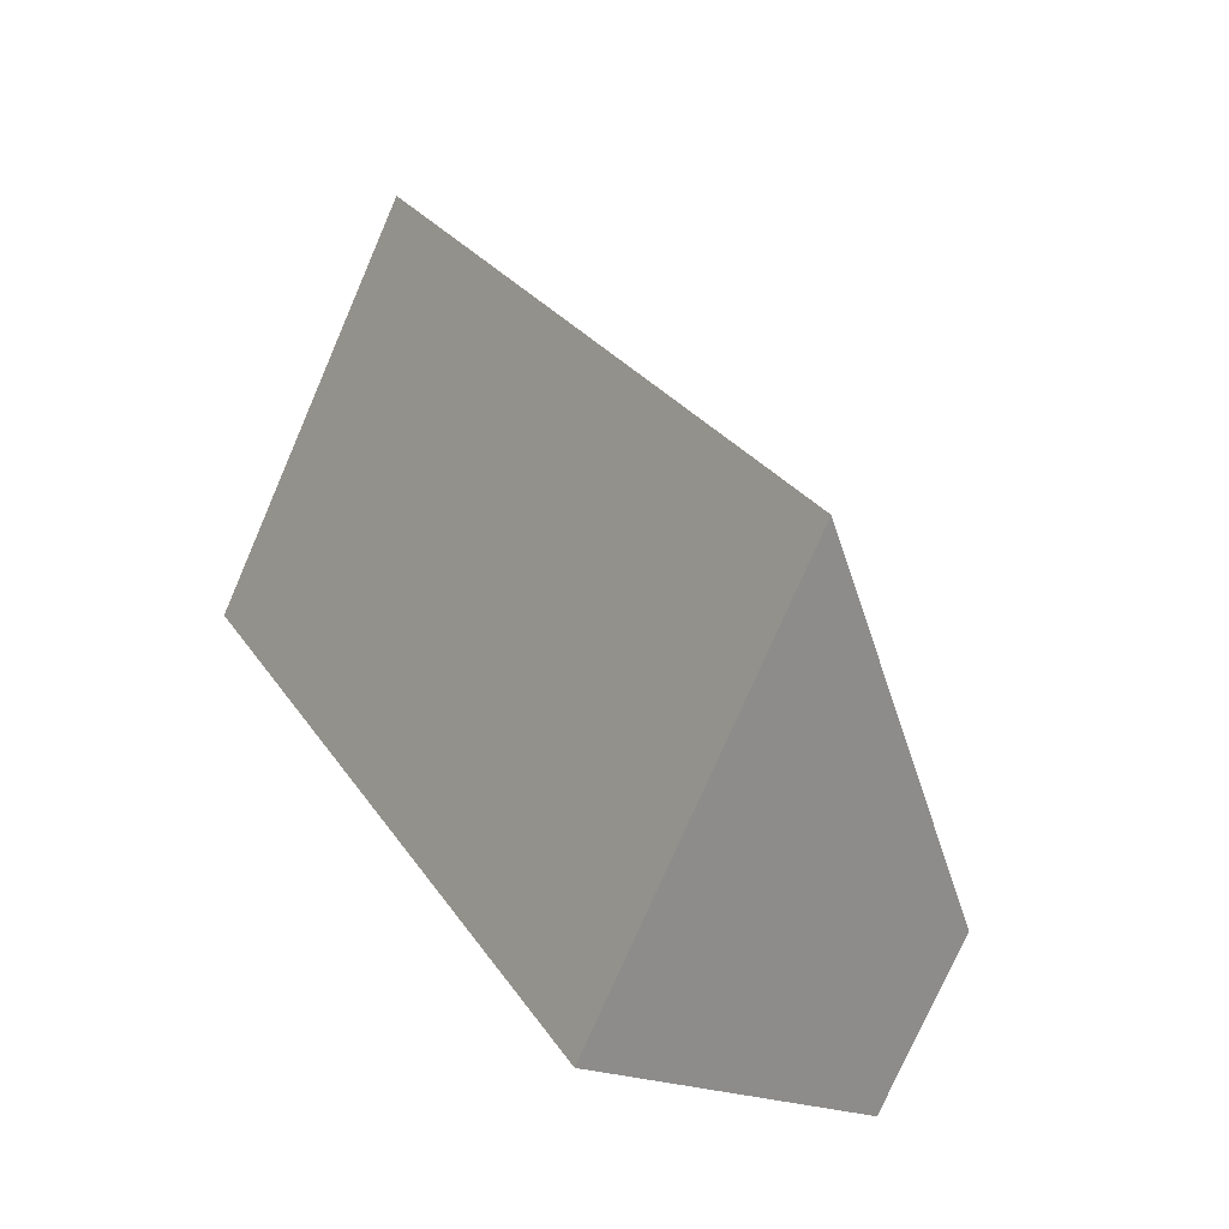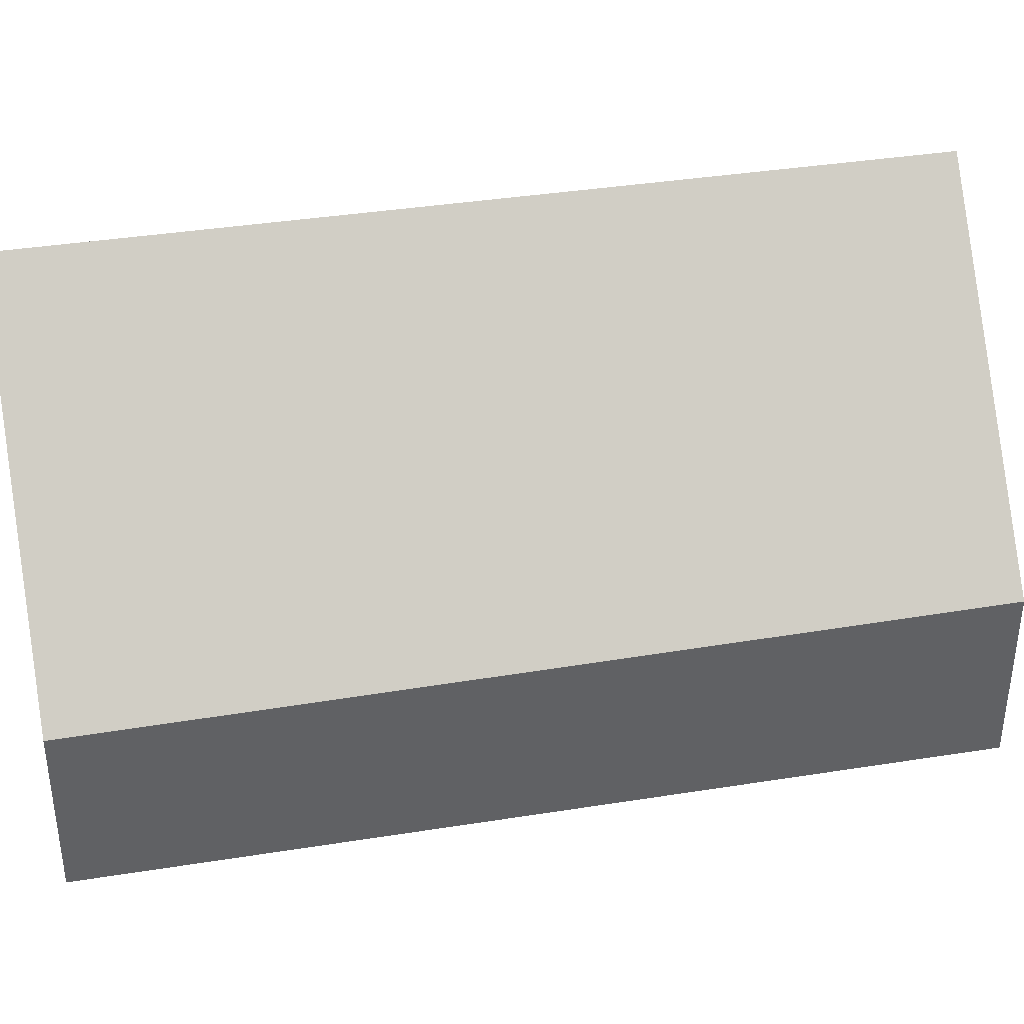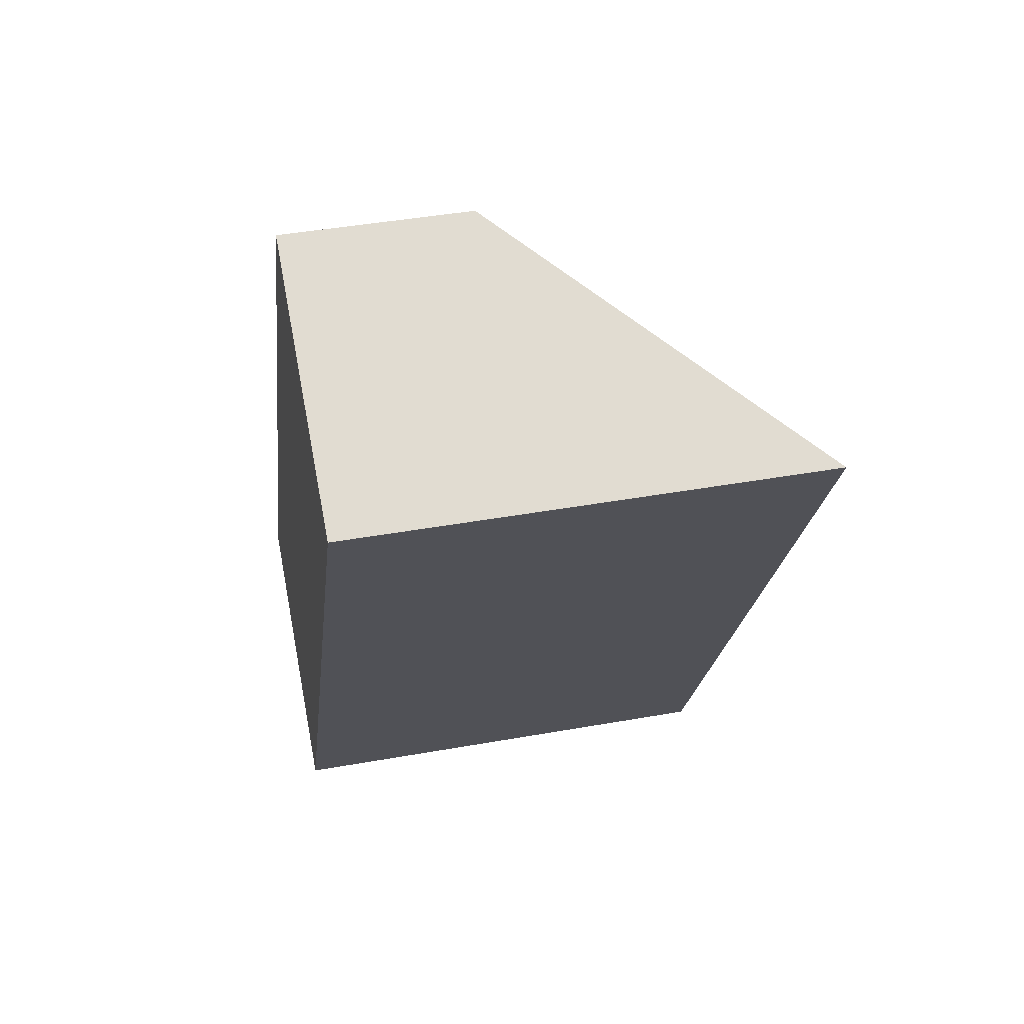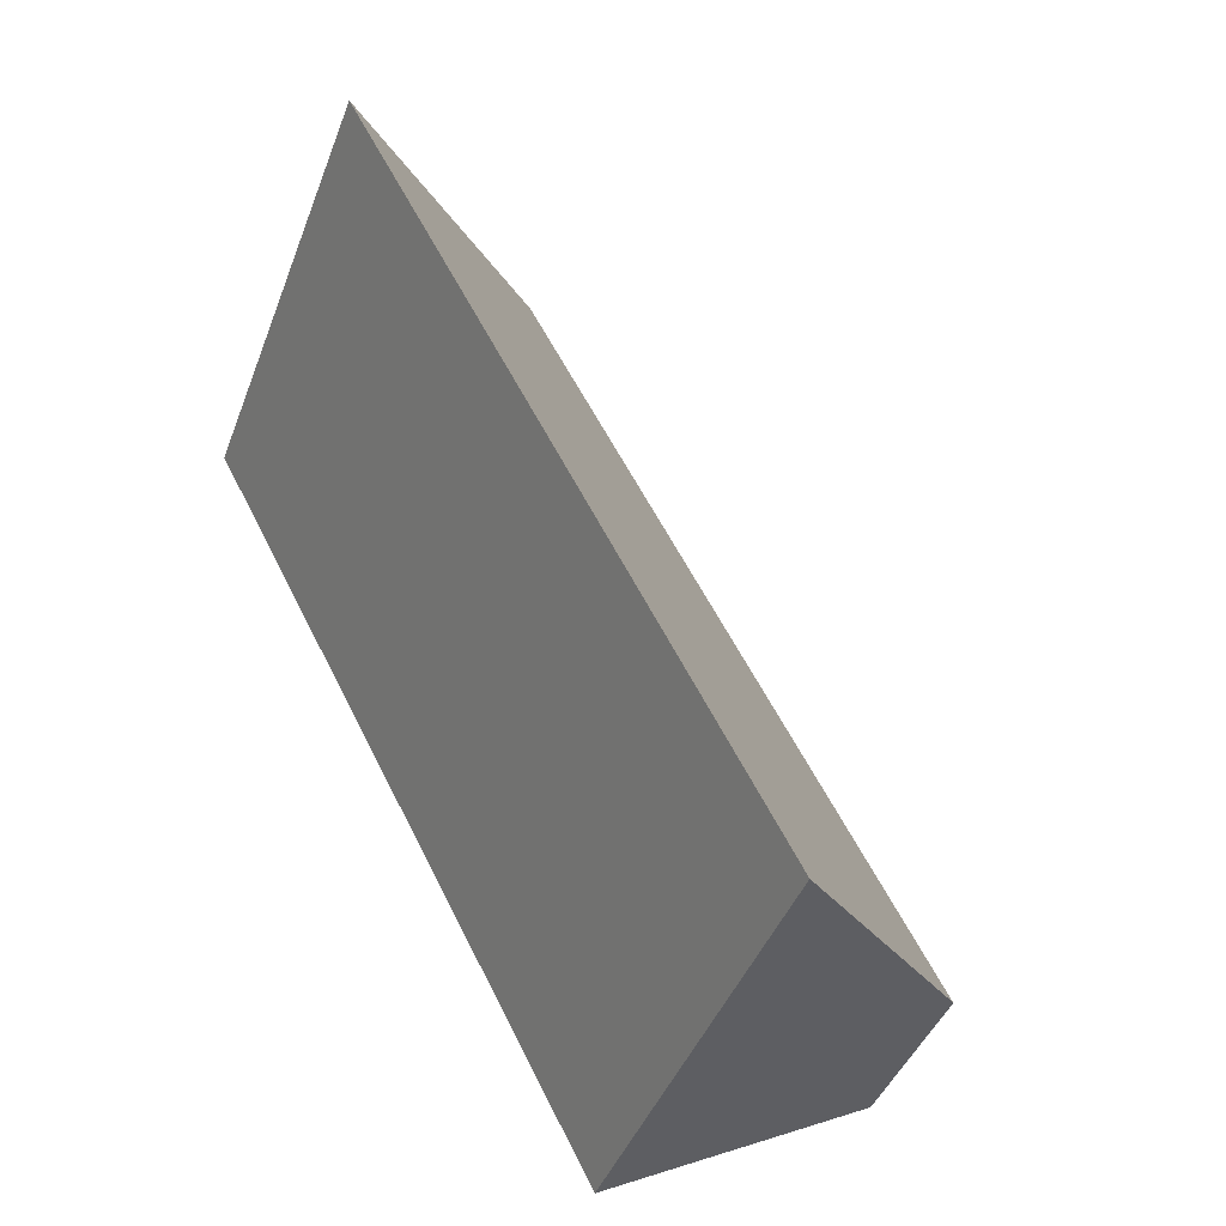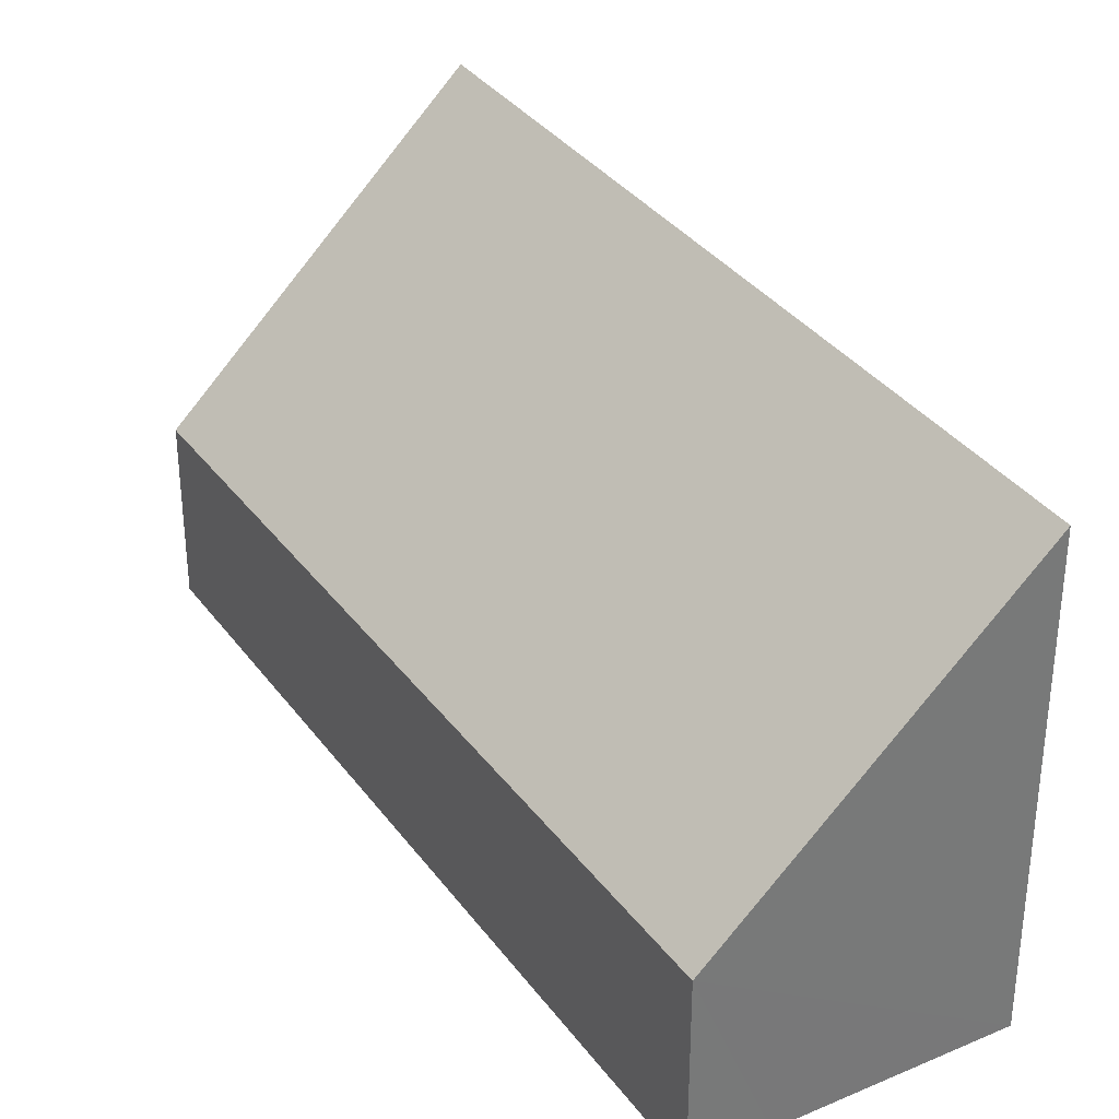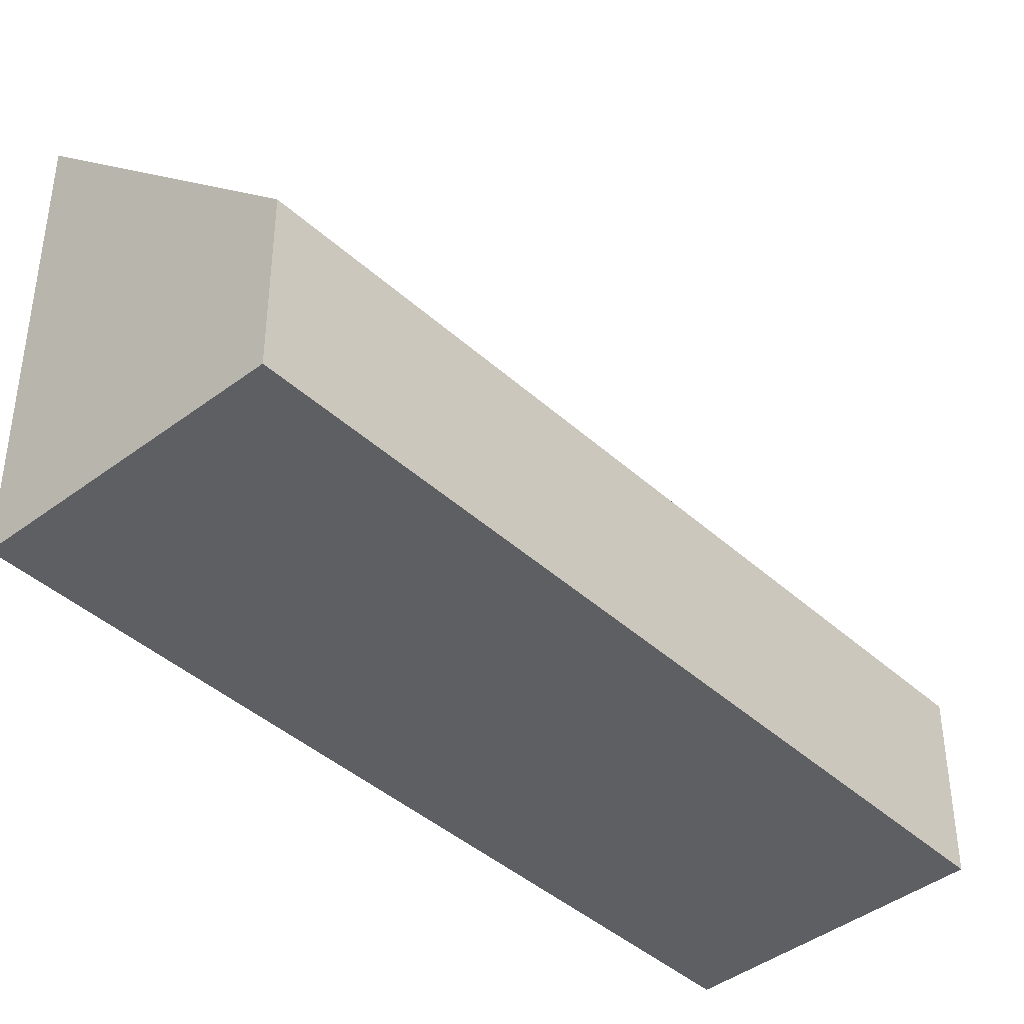
<metadata>
{"format":"obj","ext":"obj","renderer":"f3d","projection":"perspective","resolution":1024,"background":"white","views":[{"elev":-76.0,"azim":156.5,"up":"+Z"},{"elev":40.2,"azim":-72.9,"up":"+Y"},{"elev":43.0,"azim":78.0,"up":"+Z"},{"elev":-43.4,"azim":160.0,"up":"+Z"},{"elev":34.3,"azim":-2.6,"up":"+Y"},{"elev":-41.8,"azim":-109.5,"up":"+Y"}]}
</metadata>
<code>
v  3.368 1.509 6.269
v  0.327 1.806 -0.176
v  0 1.452 8.891e-17
v  2.208 3.841 -1.19
v  3.916 2.097 5.985
v  5.542 3.841 5.143
v  5.542 -3.149e-16 5.143
v  2.208 7.287e-17 -1.19
v  0 0 0
v  0.327 1.078e-17 -0.176
v  3.368 -3.839e-16 6.269
v  3.916 -3.665e-16 5.985
g defaultobject
f 1 2 3
f 2 1 4
f 4 1 5
f 4 5 6
f 7 4 6
f 4 7 8
f 8 2 4
f 2 8 3
f 3 8 9
f 9 8 10
f 3 11 1
f 11 3 9
f 5 7 6
f 7 5 1
f 7 1 12
f 12 1 11
f 10 11 9
f 11 10 8
f 11 8 12
f 12 8 7

</code>
